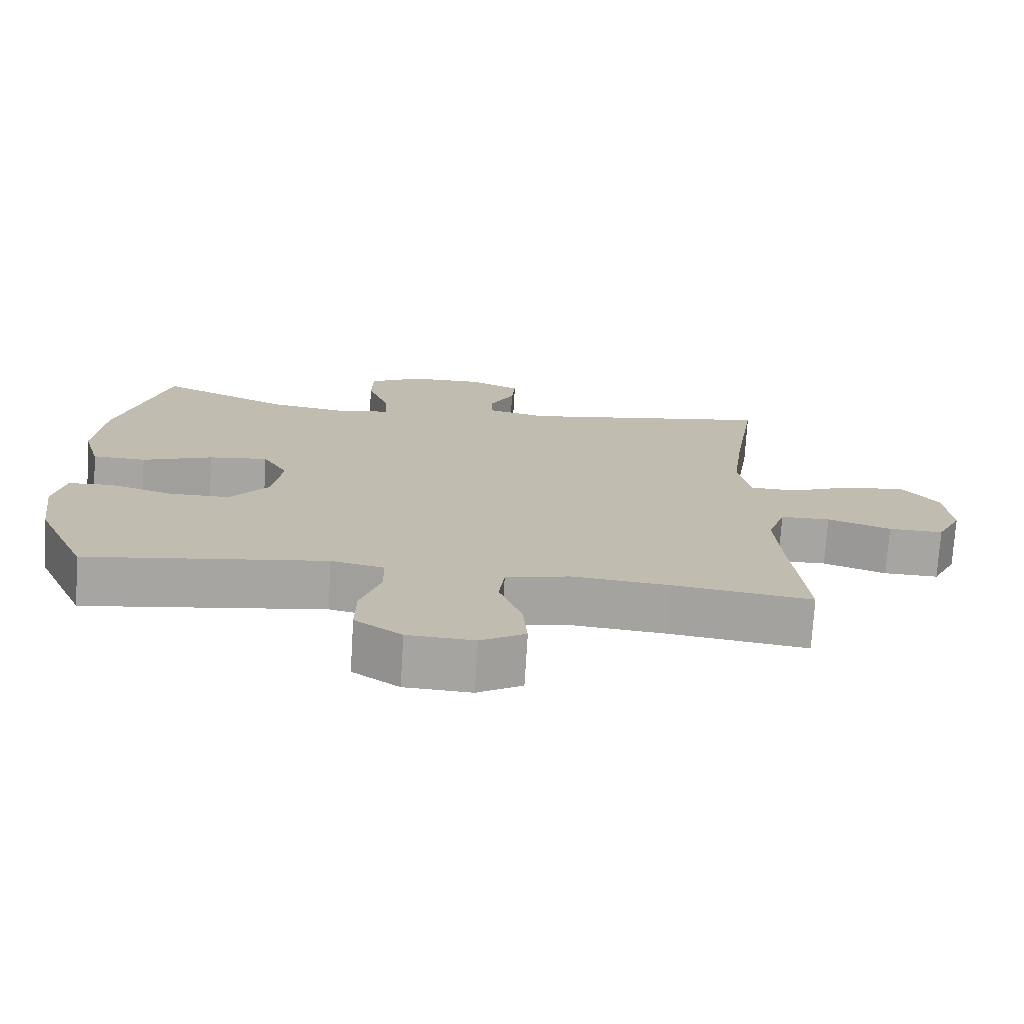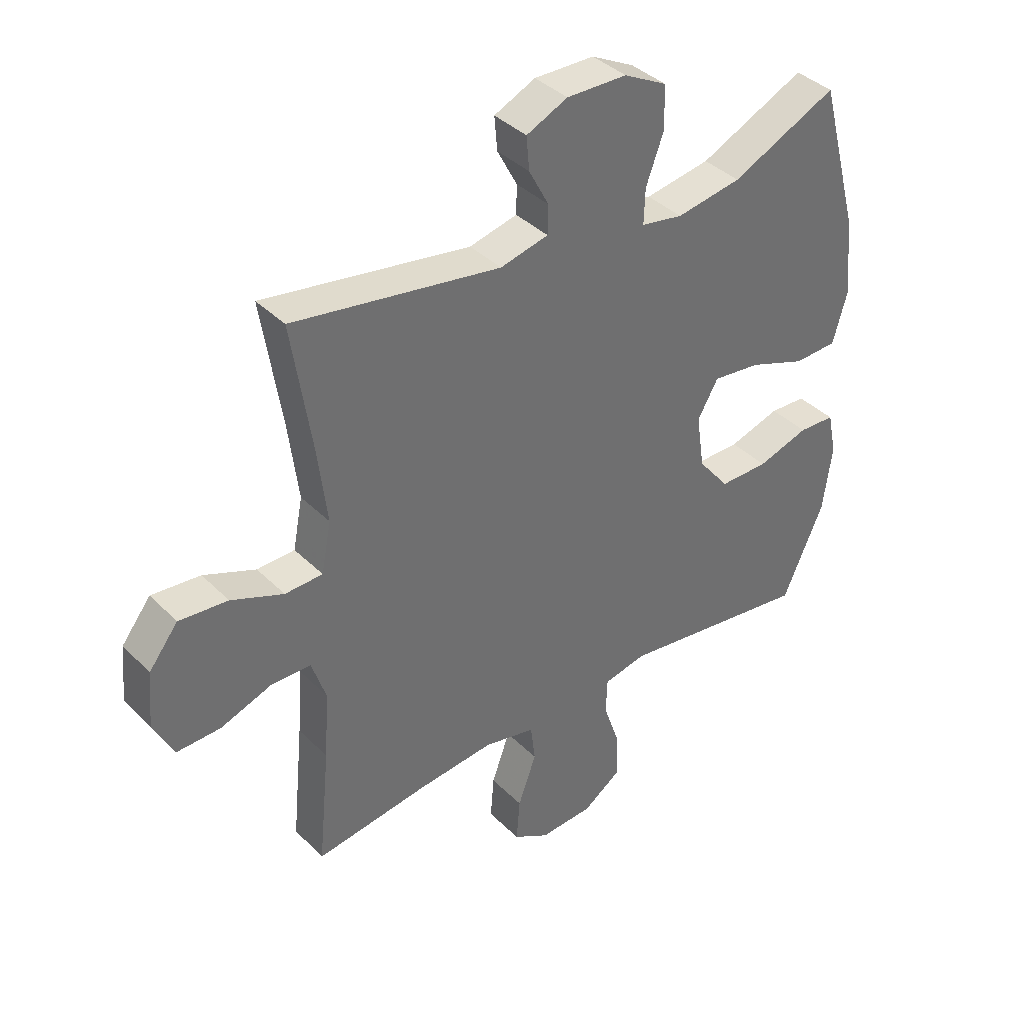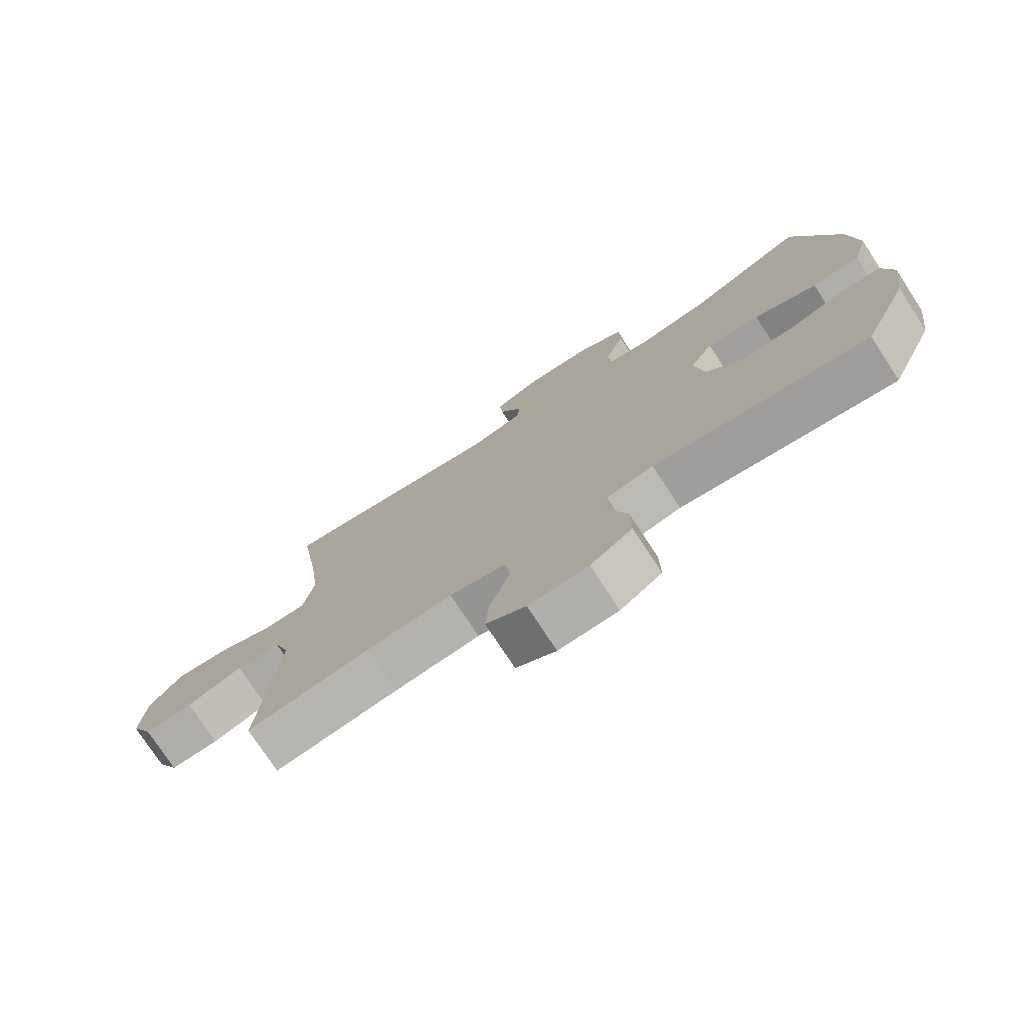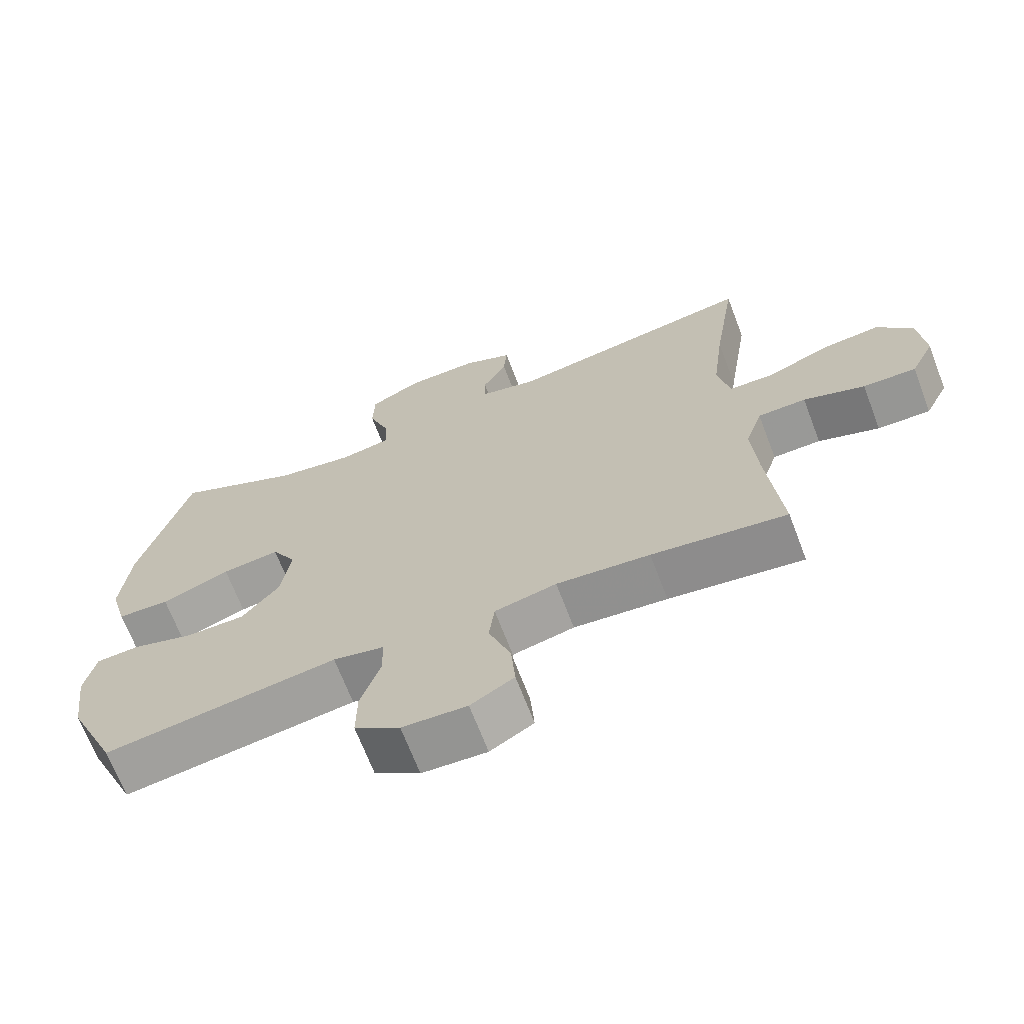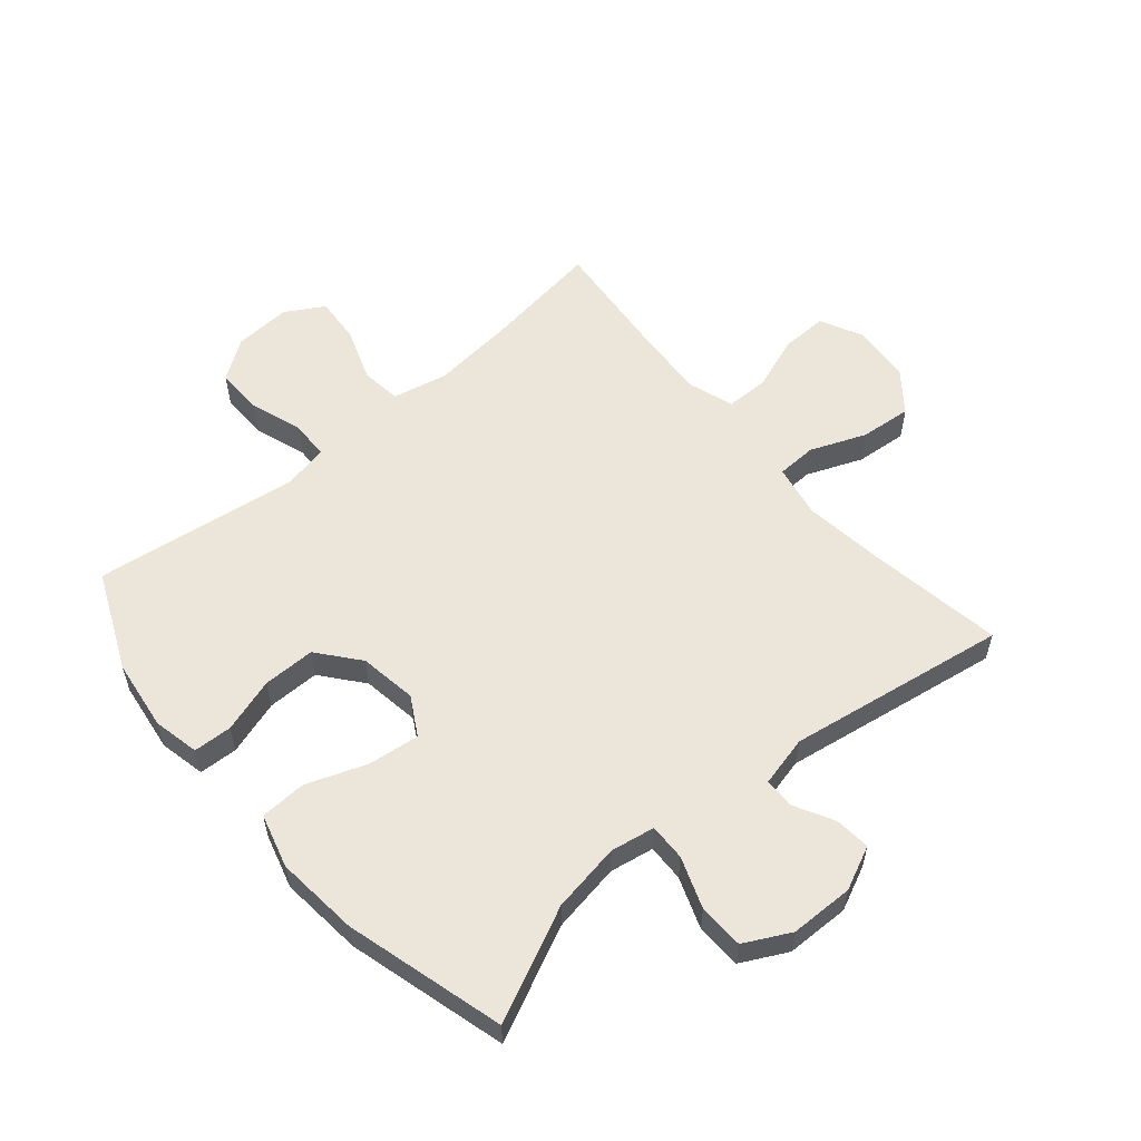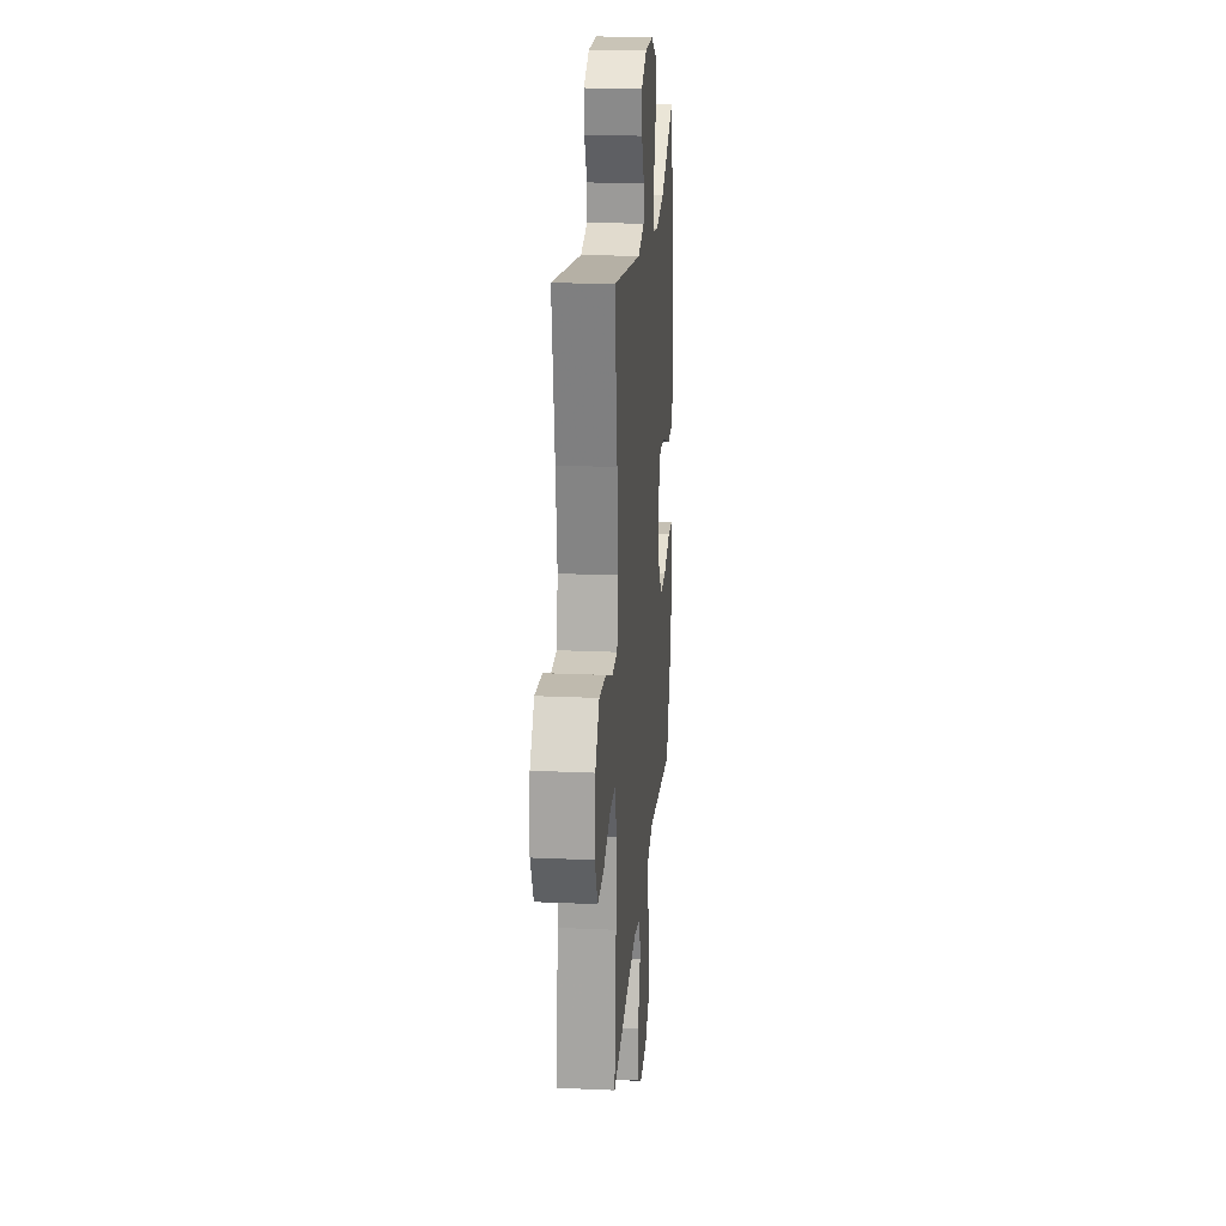
<metadata>
{"format":"obj","ext":"obj","renderer":"f3d","projection":"perspective","resolution":1024,"background":"white","views":[{"elev":-73.8,"azim":-3.5,"up":"+Z"},{"elev":38.4,"azim":141.0,"up":"+Z"},{"elev":-76.1,"azim":-146.8,"up":"+Z"},{"elev":-68.4,"azim":20.9,"up":"+Z"},{"elev":56.8,"azim":-40.5,"up":"+Y"},{"elev":20.9,"azim":94.6,"up":"+Z"}]}
</metadata>
<code>
v -0.5 0.07 0.5
v -0.315 0.07 0.413
v -0.201 0.07 0.394
v -0.128 0.07 0.407
v -0.13 0.07 0.468
v -0.161 0.07 0.552
v -0.159 0.07 0.627
v -0.084 0.07 0.666
v 0.021 0.07 0.668
v 0.093 0.07 0.635
v 0.088 0.07 0.577
v 0.053 0.07 0.511
v 0.054 0.07 0.461
v 0.138 0.07 0.441
v 0.5 0.07 0.5
v 0.466 0.07 0.28
v 0.449 0.07 0.144
v 0.466 0.07 0.056
v 0.532 0.07 0.054
v 0.623 0.07 0.091
v 0.708 0.07 0.099
v 0.759 0.07 0.034
v 0.768 0.07 -0.064
v 0.733 0.07 -0.134
v 0.656 0.07 -0.132
v 0.567 0.07 -0.1
v 0.497 0.07 -0.101
v 0.472 0.07 -0.176
v 0.48 0.07 -0.294
v 0.5 0.07 -0.5
v 0.304 0.07 -0.473
v 0.168 0.07 -0.46
v 0.078 0.07 -0.48
v 0.07 0.07 -0.546
v 0.102 0.07 -0.635
v 0.108 0.07 -0.711
v 0.045 0.07 -0.748
v -0.049 0.07 -0.743
v -0.115 0.07 -0.697
v -0.114 0.07 -0.618
v -0.085 0.07 -0.532
v -0.087 0.07 -0.469
v -0.161 0.07 -0.453
v -0.276 0.07 -0.469
v -0.5 0.07 -0.5
v -0.572 0.07 -0.338
v -0.588 0.07 -0.221
v -0.572 0.07 -0.145
v -0.508 0.07 -0.142
v -0.418 0.07 -0.17
v -0.332 0.07 -0.17
v -0.277 0.07 -0.102
v -0.263 0.07 -0.007
v -0.299 0.07 0.056
v -0.383 0.07 0.046
v -0.483 0.07 0.009
v -0.559 0.07 0.012
v -0.584 0.07 0.101
v -0.571 0.07 0.238
v -0.5 0 0.5
v -0.315 0 0.413
v -0.201 0 0.394
v -0.128 0 0.407
v -0.13 0 0.468
v -0.161 0 0.552
v -0.159 0 0.627
v -0.084 0 0.666
v 0.021 0 0.668
v 0.093 0 0.635
v 0.088 0 0.577
v 0.053 0 0.511
v 0.054 0 0.461
v 0.138 0 0.441
v 0.5 0 0.5
v 0.466 0 0.28
v 0.449 0 0.144
v 0.466 0 0.056
v 0.532 0 0.054
v 0.623 0 0.091
v 0.708 0 0.099
v 0.759 0 0.034
v 0.768 0 -0.064
v 0.733 0 -0.134
v 0.656 0 -0.132
v 0.567 0 -0.1
v 0.497 0 -0.101
v 0.472 0 -0.176
v 0.48 0 -0.294
v 0.5 0 -0.5
v 0.304 0 -0.473
v 0.168 0 -0.46
v 0.078 0 -0.48
v 0.07 0 -0.546
v 0.102 0 -0.635
v 0.108 0 -0.711
v 0.045 0 -0.748
v -0.049 0 -0.743
v -0.115 0 -0.697
v -0.114 0 -0.618
v -0.085 0 -0.532
v -0.087 0 -0.469
v -0.161 0 -0.453
v -0.276 0 -0.469
v -0.5 0 -0.5
v -0.572 0 -0.338
v -0.588 0 -0.221
v -0.572 0 -0.145
v -0.508 0 -0.142
v -0.418 0 -0.17
v -0.332 0 -0.17
v -0.277 0 -0.102
v -0.263 0 -0.007
v -0.299 0 0.056
v -0.383 0 0.046
v -0.483 0 0.009
v -0.559 0 0.012
v -0.584 0 0.101
v -0.571 0 0.238
f 59 1 2
f 58 59 2
f 57 58 2
f 56 57 2
f 55 56 2
f 54 55 2 3
f 53 54 3 4
f 52 53 4
f 48 49 50
f 47 48 50
f 46 47 50
f 45 46 50
f 44 45 50
f 43 44 50
f 42 43 50 51
f 39 40 41
f 38 39 41
f 37 38 41
f 36 37 41
f 35 36 41
f 34 35 41
f 33 34 41 42
f 42 51 52
f 33 42 52
f 32 33 52
f 29 30 31
f 32 52 4
f 31 32 4
f 29 31 4
f 28 29 4
f 24 25 26
f 23 24 26
f 22 23 26
f 21 22 26
f 20 21 26
f 19 20 26
f 18 19 26 27
f 14 15 16
f 13 14 16 17
f 10 11 12
f 9 10 12
f 8 9 12
f 7 8 12
f 6 7 12
f 5 6 12
f 5 12 13
f 4 5 13
f 28 4 13
f 27 28 13
f 18 27 13
f 13 17 18
f 61 60 118
f 61 118 117
f 61 117 116
f 61 116 115
f 61 115 114
f 62 61 114 113
f 63 62 113 112
f 63 112 111
f 109 108 107
f 109 107 106
f 109 106 105
f 109 105 104
f 109 104 103
f 109 103 102
f 110 109 102 101
f 100 99 98
f 100 98 97
f 100 97 96
f 100 96 95
f 100 95 94
f 100 94 93
f 101 100 93 92
f 111 110 101
f 111 101 92
f 111 92 91
f 90 89 88
f 63 111 91
f 63 91 90
f 63 90 88
f 63 88 87
f 85 84 83
f 85 83 82
f 85 82 81
f 85 81 80
f 85 80 79
f 85 79 78
f 86 85 78 77
f 75 74 73
f 76 75 73 72
f 71 70 69
f 71 69 68
f 71 68 67
f 71 67 66
f 71 66 65
f 71 65 64
f 72 71 64
f 72 64 63
f 72 63 87
f 72 87 86
f 72 86 77
f 77 76 72
f 1 60 61 2
f 2 61 62 3
f 3 62 63 4
f 4 63 64 5
f 5 64 65 6
f 6 65 66 7
f 7 66 67 8
f 8 67 68 9
f 9 68 69 10
f 10 69 70 11
f 11 70 71 12
f 12 71 72 13
f 13 72 73 14
f 14 73 74 15
f 15 74 75 16
f 16 75 76 17
f 17 76 77 18
f 18 77 78 19
f 19 78 79 20
f 20 79 80 21
f 21 80 81 22
f 22 81 82 23
f 23 82 83 24
f 24 83 84 25
f 25 84 85 26
f 26 85 86 27
f 27 86 87 28
f 28 87 88 29
f 29 88 89 30
f 30 89 90 31
f 31 90 91 32
f 32 91 92 33
f 33 92 93 34
f 34 93 94 35
f 35 94 95 36
f 36 95 96 37
f 37 96 97 38
f 38 97 98 39
f 39 98 99 40
f 40 99 100 41
f 41 100 101 42
f 42 101 102 43
f 43 102 103 44
f 44 103 104 45
f 45 104 105 46
f 46 105 106 47
f 47 106 107 48
f 48 107 108 49
f 49 108 109 50
f 50 109 110 51
f 51 110 111 52
f 52 111 112 53
f 53 112 113 54
f 54 113 114 55
f 55 114 115 56
f 56 115 116 57
f 57 116 117 58
f 58 117 118 59
f 59 118 60 1

</code>
